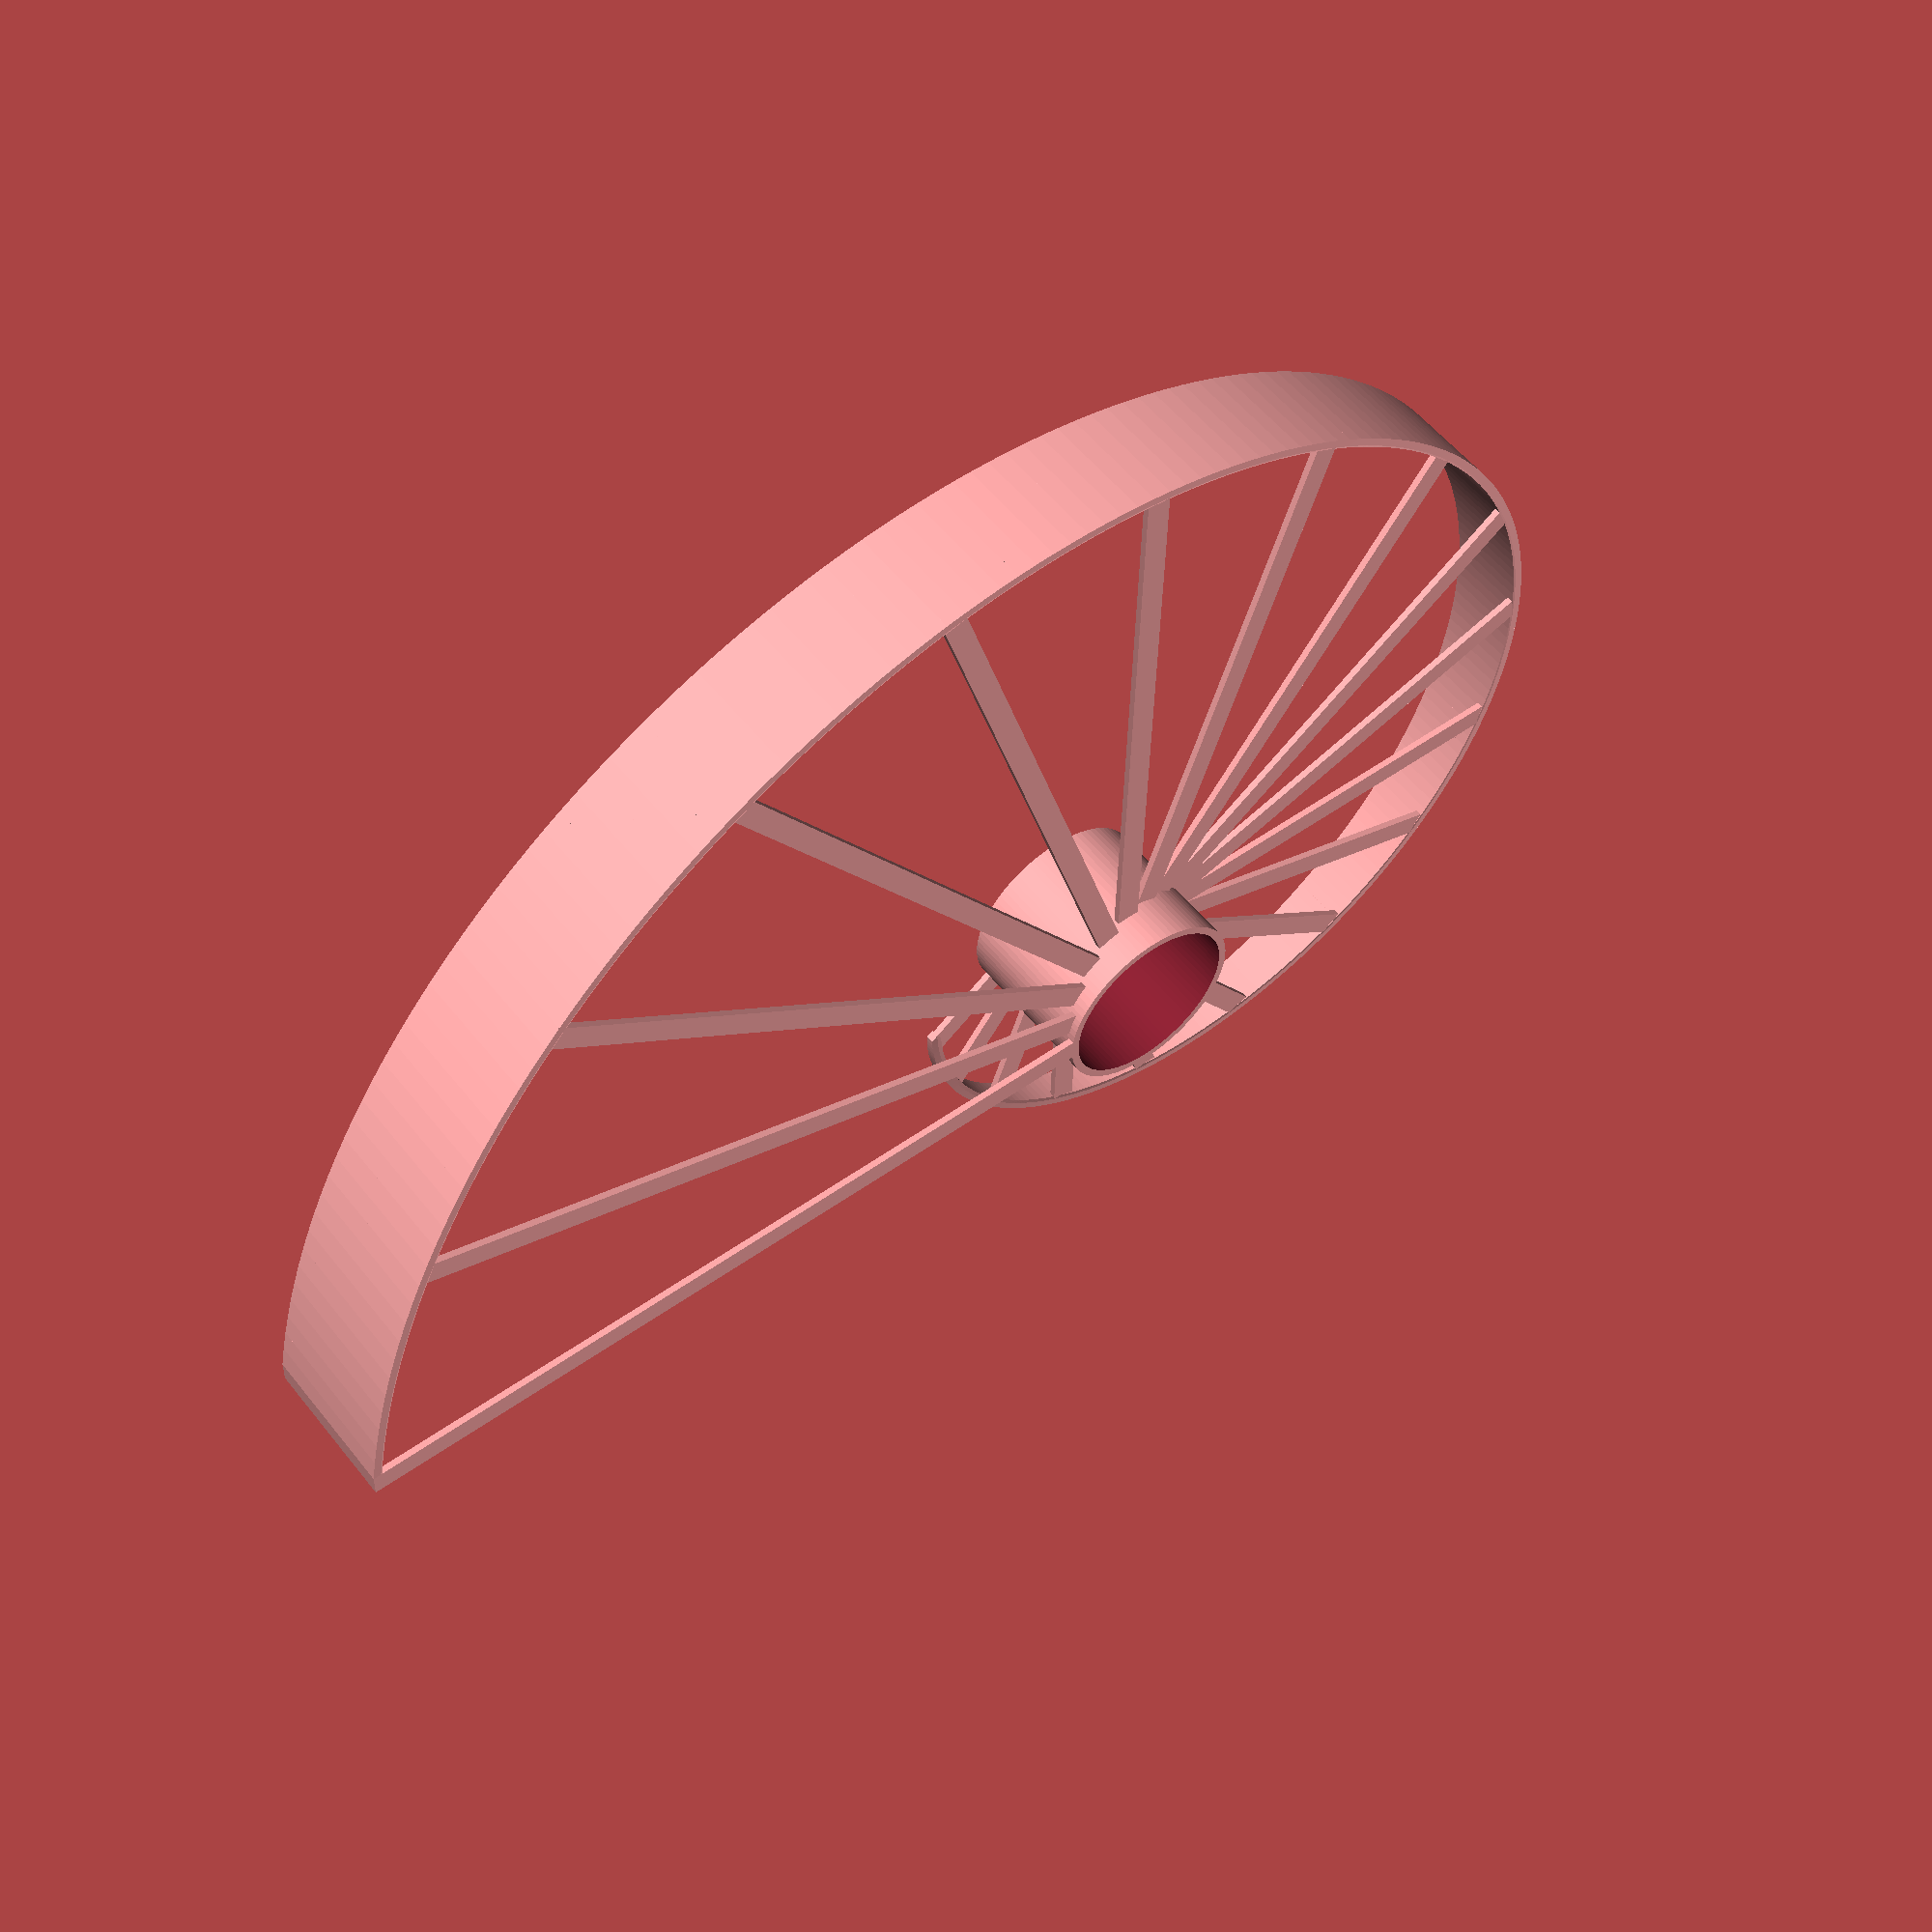
<openscad>
// min bridge
// max bridge
// bridge increments


//small, 10-100:5
//large, 10-200:10

/*[Bridges]*/

// length of the shortest bridge
min_bridge_length = 10;

// length of the longest bridge
max_bridge_length = 100;

// difference between subsequent bridges
bridge_increment = 5;

// width of each bridge
bridge_width = 3;

// layer height of each bridge
bridge_height = 0.8;

// height of each bridge above the previous bridge
bridge_z_gap = 0.2;

/*[Shape]*/
// diameter of the central hub
hub_diameter = 24;

// angle between each bridge
bridge_angle = 18;

// thickness of the vertical walls
wall_thickness = 1;



// ignore
spiralResolution = 12*1; // ignore
spiralIncrement = 1/spiralResolution; // ignore
numBridges = ceil((max_bridge_length - min_bridge_length) / bridge_increment) + 1;
maxAngle = bridge_angle * (numBridges-1);
eps = 0.1 * 1; // ignore
$fn = 90 * 1; // ignore


function spiralOffset(angle) = min_bridge_length + angle/maxAngle * (max_bridge_length - min_bridge_length);
function extensionAngle(length) = asin((bridge_width*0.5)/length);

module bridgeTest() {
	tubeHeight = numBridges * (bridge_height + bridge_z_gap);
	heightStride = bridge_height + bridge_z_gap;

	difference() {
		union() {
			cylinder(r = hub_diameter/2, h = tubeHeight);
	
			for (i=[0:numBridges-1]) {
				assign (length = spiralOffset(i*bridge_angle) + wall_thickness * 2,
						 height = i * heightStride) {
					hull()
					rotate([0, 0, i*bridge_angle]) {
						translate([hub_diameter/2 - wall_thickness, 0, height + bridge_z_gap]) {
							translate([0, -bridge_width/2, 0])
							cube([length , bridge_width, bridge_height], center=false);
							if (i < numBridges-1) {
								translate([0, bridge_width/2 - eps, 0]) {
									cube([spiralOffset(i*bridge_angle + extensionAngle(length)) + wall_thickness, eps, bridge_height], center=false); // only an approximation
								}
							}
						}
					}
					if (i < numBridges-1) {
						for (f=[0 : spiralResolution-1]) {
							assign(frac=f/spiralResolution,
									top = height + bridge_height + bridge_z_gap,
									end = i == numBridges-1 && f == spiralResolution-1,
									angle = i*bridge_angle + bridge_angle * f / spiralResolution
 ) {
								hull()
								rotate([0, 0, angle]) {
									translate([hub_diameter/2 + spiralOffset(angle), -bridge_width/2, 0]) {
										cube([wall_thickness, wall_thickness, top + heightStride * frac], center=false);
									}
									rotate([0, 0, bridge_angle * spiralIncrement])
									translate([hub_diameter/2 + spiralOffset(angle + bridge_angle * spiralIncrement), -bridge_width/2, 0]) {
										cube([wall_thickness, wall_thickness, top + heightStride * (frac + spiralIncrement)], center=false);	
									}
								}
							}
						}
					} else {
						rotate([0, 0, i*bridge_angle]) {
							translate([length + hub_diameter/2 - wall_thickness*2, -bridge_width/2, 0]) {
								cube([wall_thickness, bridge_width, height + heightStride], center=false);
							}
						}
					}
				}
			}
		}
		cylinder(r=hub_diameter/2 - wall_thickness, h=tubeHeight*3, center=true);
	}

}

bridgeTest();
</openscad>
<views>
elev=305.3 azim=145.3 roll=322.5 proj=p view=wireframe
</views>
